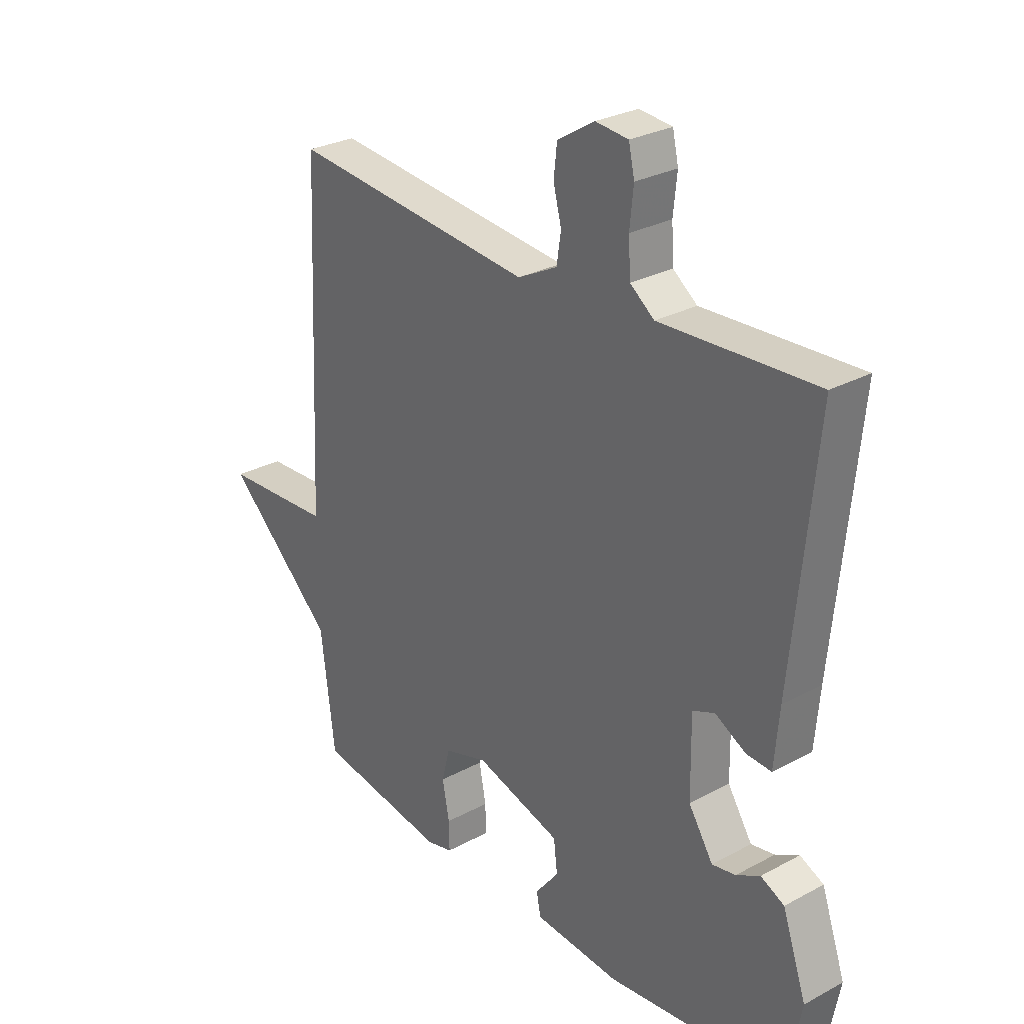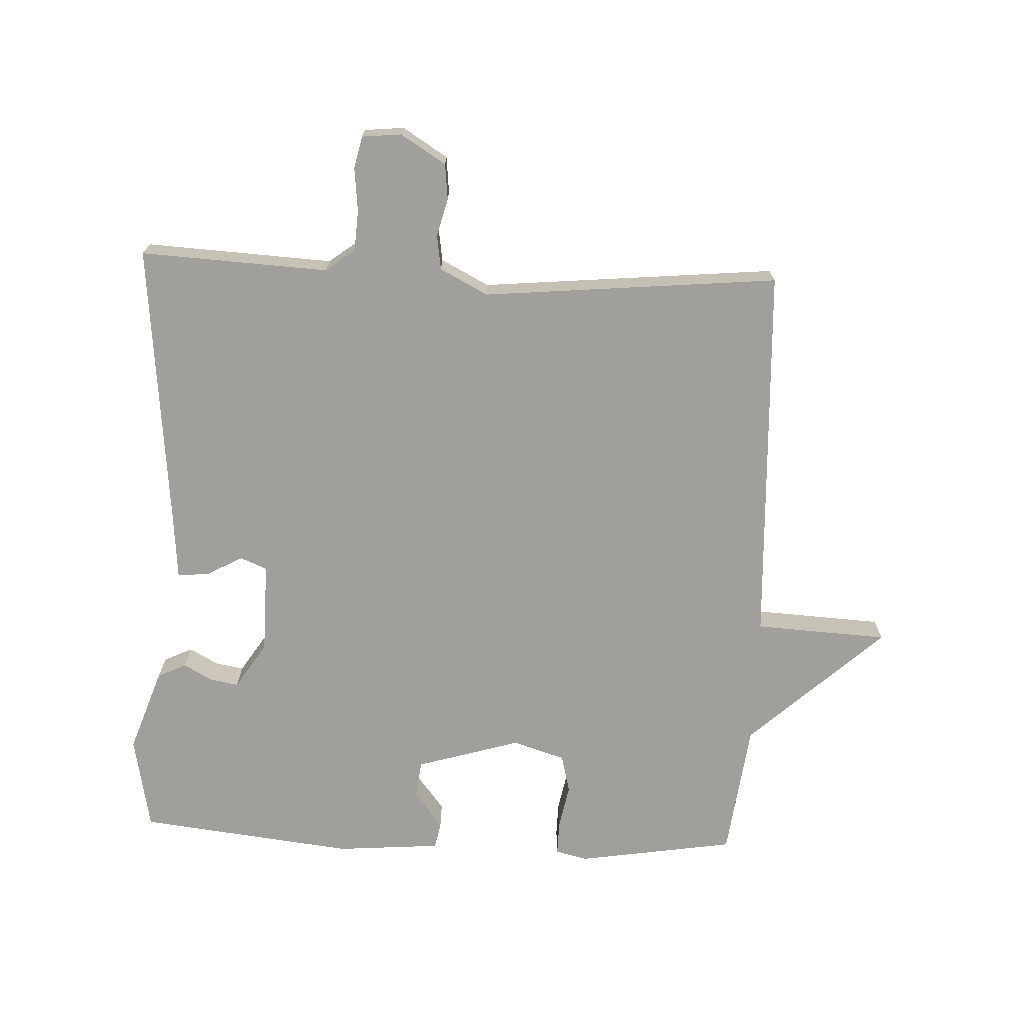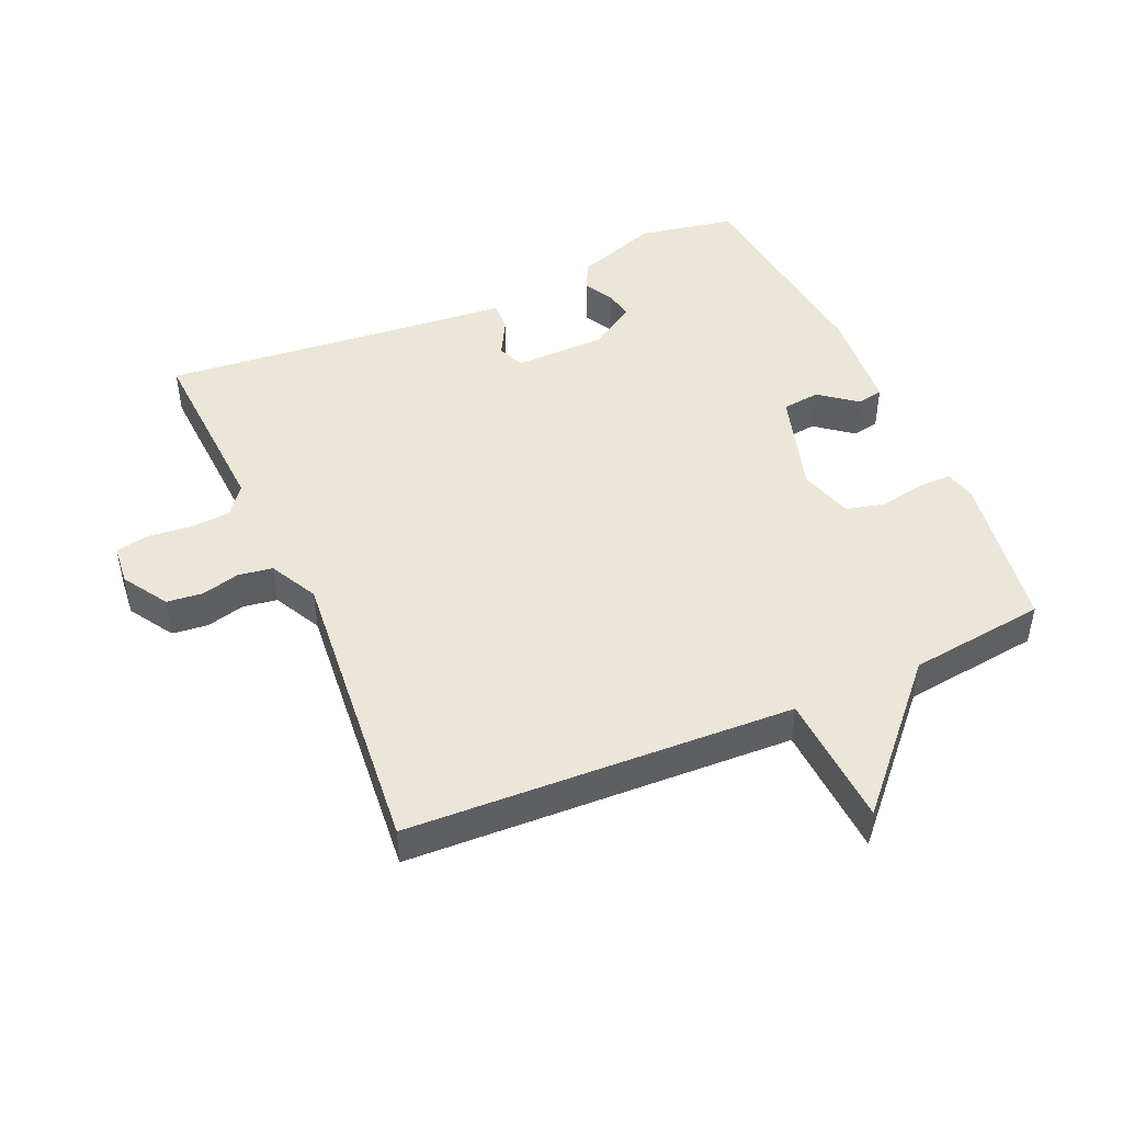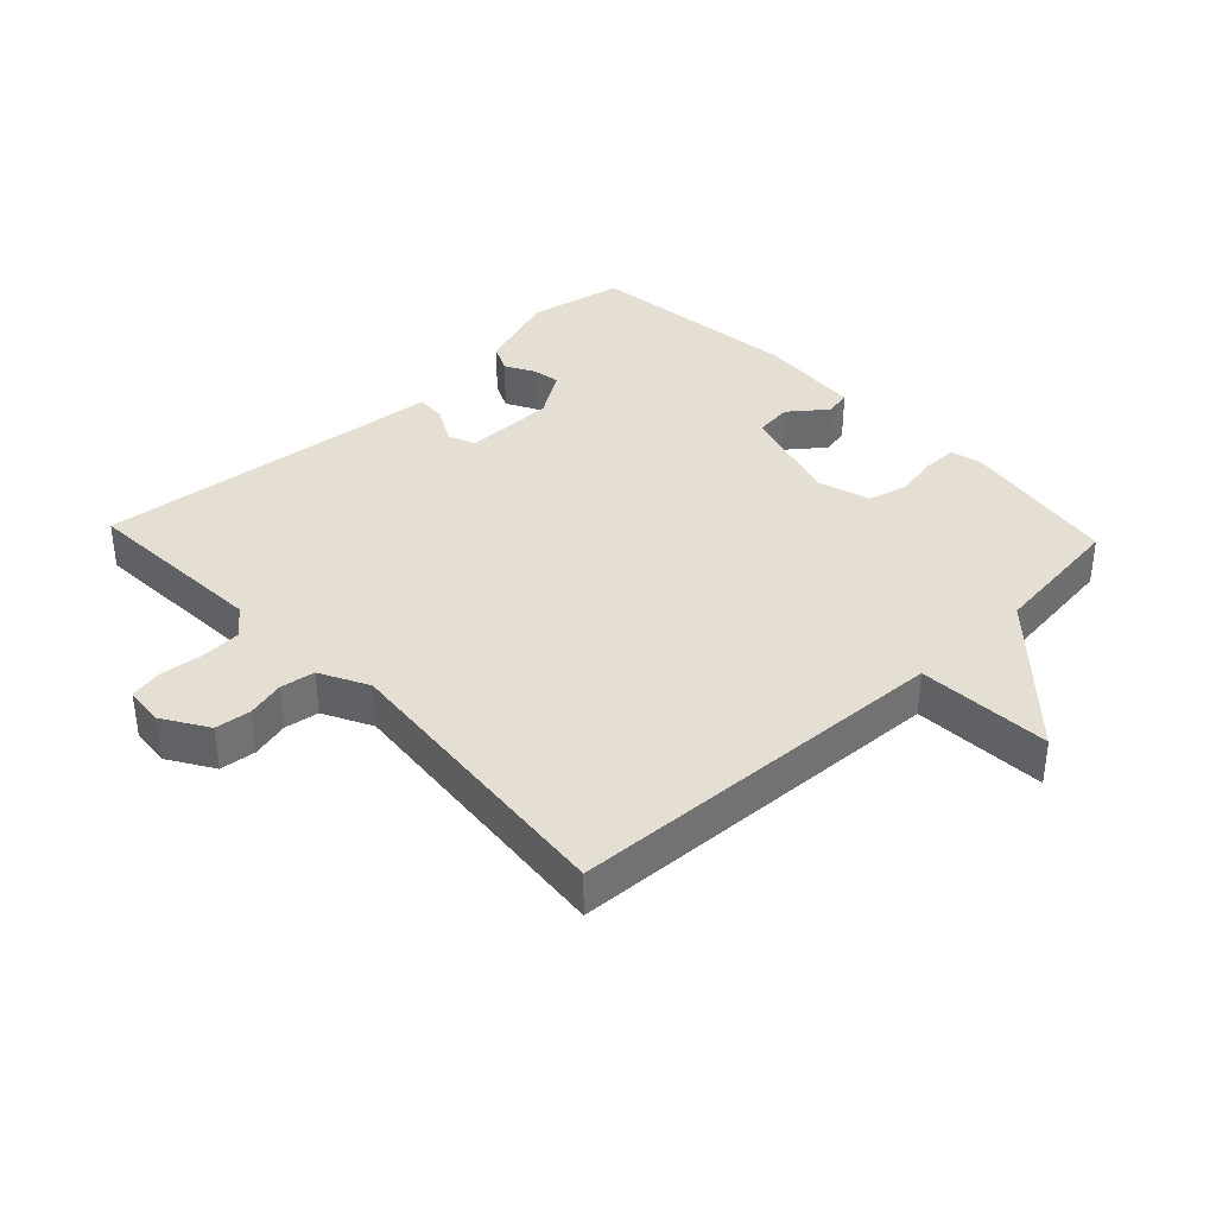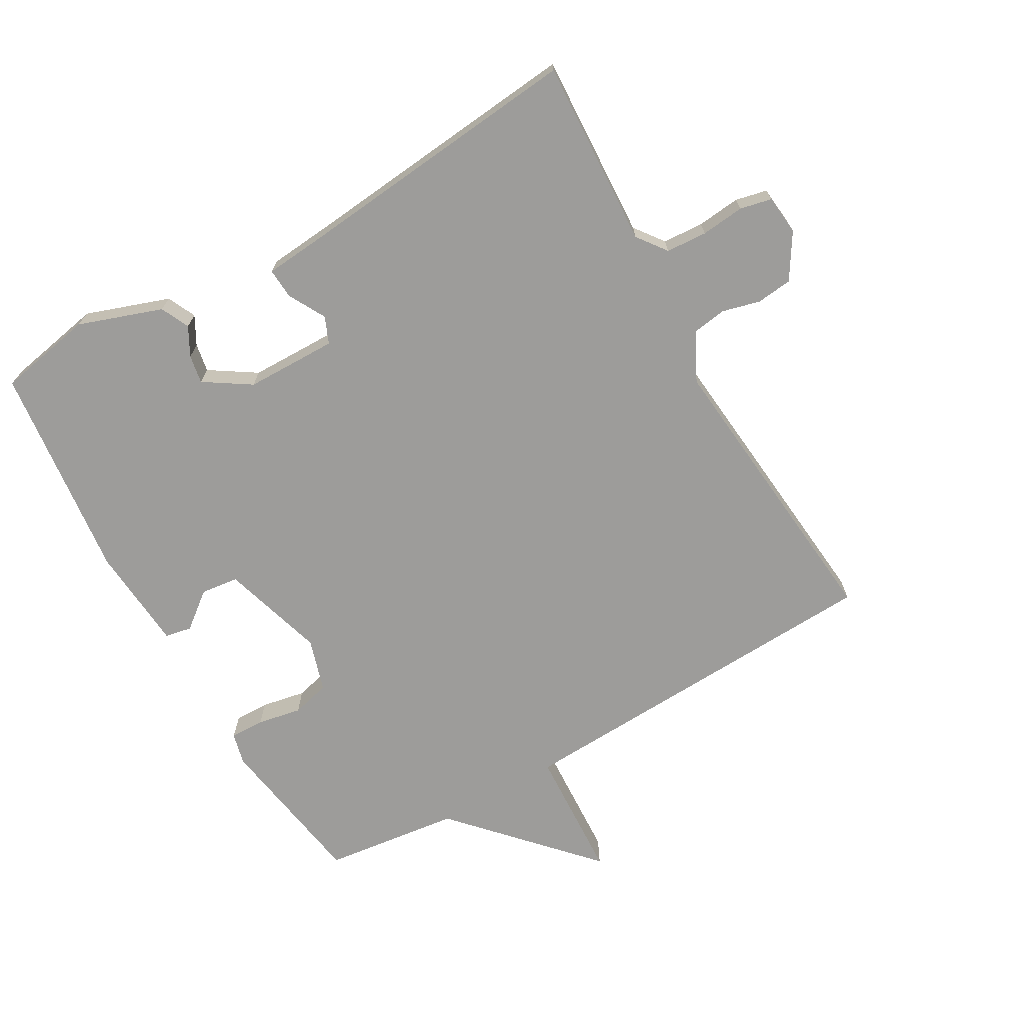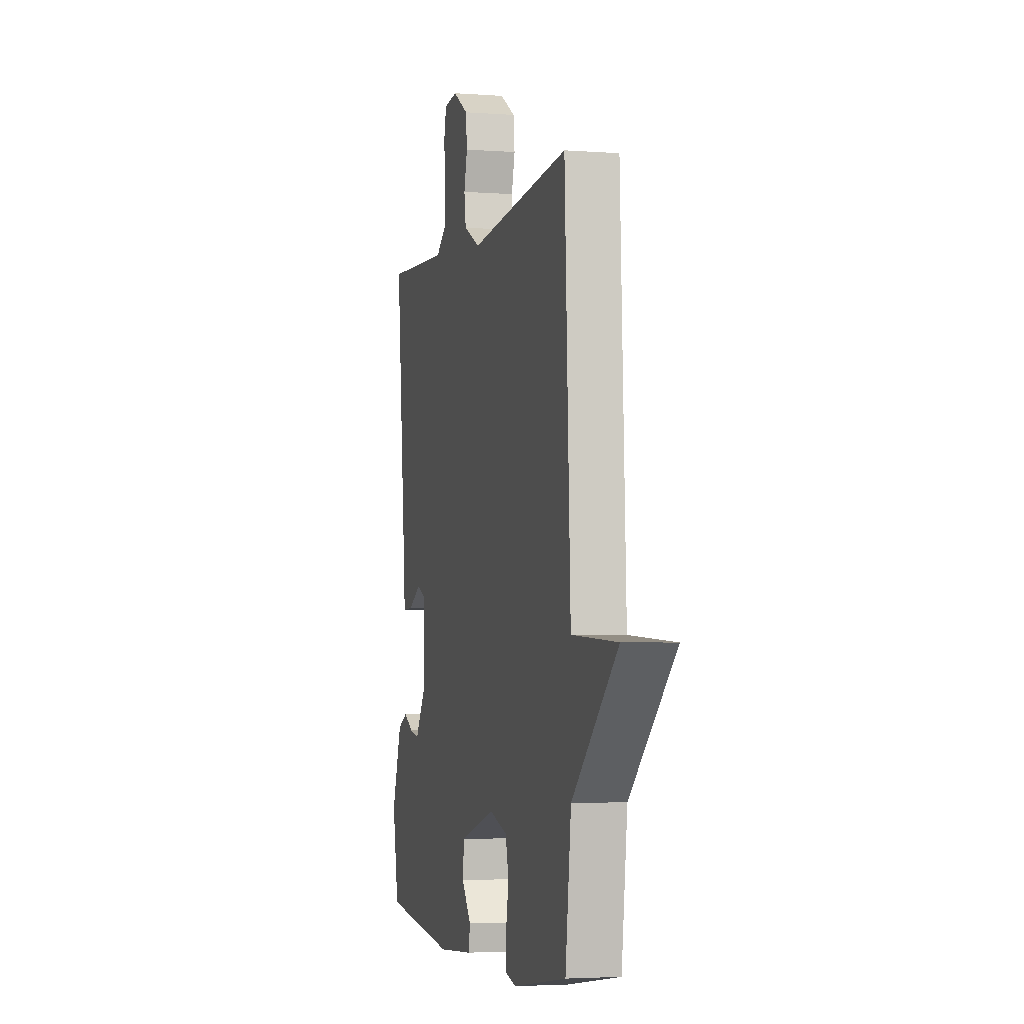
<metadata>
{"format":"obj","ext":"obj","renderer":"f3d","projection":"perspective","resolution":1024,"background":"white","views":[{"elev":28.3,"azim":-129.2,"up":"+Z"},{"elev":-71.2,"azim":-2.5,"up":"+Y"},{"elev":46.5,"azim":66.2,"up":"+Y"},{"elev":37.1,"azim":46.6,"up":"+Y"},{"elev":-70.3,"azim":-60.2,"up":"+Y"},{"elev":-3.5,"azim":75.8,"up":"+Z"}]}
</metadata>
<code>
v -0.5 0.07 -0.5
v -0.528 0.07 -0.353
v -0.483 0.07 -0.224
v -0.439 0.07 -0.203
v -0.395 0.07 -0.227
v -0.351 0.07 -0.235
v -0.305 0.07 -0.164
v -0.303 0.07 -0.023
v -0.344 0.07 -0.006
v -0.401 0.07 -0.037
v -0.448 0.07 -0.04
v -0.457 0.07 0.063
v -0.5 0.07 0.5
v -0.211 0.07 0.485
v -0.166 0.07 0.519
v -0.162 0.07 0.582
v -0.169 0.07 0.649
v -0.158 0.07 0.698
v -0.097 0.07 0.704
v -0.028 0.07 0.661
v -0.022 0.07 0.606
v -0.037 0.07 0.548
v -0.029 0.07 0.495
v 0.045 0.07 0.457
v 0.5 0.07 0.5
v 0.526 0.07 -0.09
v 0.731 0.07 -0.101
v 0.526 0.07 -0.29
v 0.5 0.07 -0.5
v 0.256 0.07 -0.539
v 0.207 0.07 -0.527
v 0.208 0.07 -0.474
v 0.221 0.07 -0.406
v 0.206 0.07 -0.347
v 0.125 0.07 -0.322
v -0.035 0.07 -0.37
v -0.042 0.07 -0.428
v 0.002 0.07 -0.484
v -0.006 0.07 -0.525
v -0.167 0.07 -0.538
v -0.5 0 -0.5
v -0.528 0 -0.353
v -0.483 0 -0.224
v -0.439 0 -0.203
v -0.395 0 -0.227
v -0.351 0 -0.235
v -0.305 0 -0.164
v -0.303 0 -0.023
v -0.344 0 -0.006
v -0.401 0 -0.037
v -0.448 0 -0.04
v -0.457 0 0.063
v -0.5 0 0.5
v -0.211 0 0.485
v -0.166 0 0.519
v -0.162 0 0.582
v -0.169 0 0.649
v -0.158 0 0.698
v -0.097 0 0.704
v -0.028 0 0.661
v -0.022 0 0.606
v -0.037 0 0.548
v -0.029 0 0.495
v 0.045 0 0.457
v 0.5 0 0.5
v 0.526 0 -0.09
v 0.731 0 -0.101
v 0.526 0 -0.29
v 0.5 0 -0.5
v 0.256 0 -0.539
v 0.207 0 -0.527
v 0.208 0 -0.474
v 0.221 0 -0.406
v 0.206 0 -0.347
v 0.125 0 -0.322
v -0.035 0 -0.37
v -0.042 0 -0.428
v 0.002 0 -0.484
v -0.006 0 -0.525
v -0.167 0 -0.538
f 3 4 5
f 2 3 5
f 1 2 5
f 40 1 5
f 39 40 5
f 38 39 5
f 37 38 5
f 36 37 5 6
f 35 36 6 7
f 34 35 7 8
f 31 32 33
f 30 31 33
f 29 30 33
f 28 29 33
f 28 33 34
f 27 28 34
f 26 27 34
f 26 34 8
f 25 26 8
f 24 25 8
f 20 21 22
f 19 20 22
f 18 19 22
f 17 18 22
f 16 17 22
f 15 16 22 23
f 24 8 9
f 23 24 9
f 15 23 9
f 14 15 9
f 10 11 12
f 9 10 12
f 14 9 12
f 12 13 14
f 45 44 43
f 45 43 42
f 45 42 41
f 45 41 80
f 45 80 79
f 45 79 78
f 45 78 77
f 46 45 77 76
f 47 46 76 75
f 48 47 75 74
f 73 72 71
f 73 71 70
f 73 70 69
f 73 69 68
f 74 73 68
f 74 68 67
f 74 67 66
f 48 74 66
f 48 66 65
f 48 65 64
f 62 61 60
f 62 60 59
f 62 59 58
f 62 58 57
f 62 57 56
f 63 62 56 55
f 49 48 64
f 49 64 63
f 49 63 55
f 49 55 54
f 52 51 50
f 52 50 49
f 52 49 54
f 54 53 52
f 1 41 42 2
f 2 42 43 3
f 3 43 44 4
f 4 44 45 5
f 5 45 46 6
f 6 46 47 7
f 7 47 48 8
f 8 48 49 9
f 9 49 50 10
f 10 50 51 11
f 11 51 52 12
f 12 52 53 13
f 13 53 54 14
f 14 54 55 15
f 15 55 56 16
f 16 56 57 17
f 17 57 58 18
f 18 58 59 19
f 19 59 60 20
f 20 60 61 21
f 21 61 62 22
f 22 62 63 23
f 23 63 64 24
f 24 64 65 25
f 25 65 66 26
f 26 66 67 27
f 27 67 68 28
f 28 68 69 29
f 29 69 70 30
f 30 70 71 31
f 31 71 72 32
f 32 72 73 33
f 33 73 74 34
f 34 74 75 35
f 35 75 76 36
f 36 76 77 37
f 37 77 78 38
f 38 78 79 39
f 39 79 80 40
f 40 80 41 1

</code>
